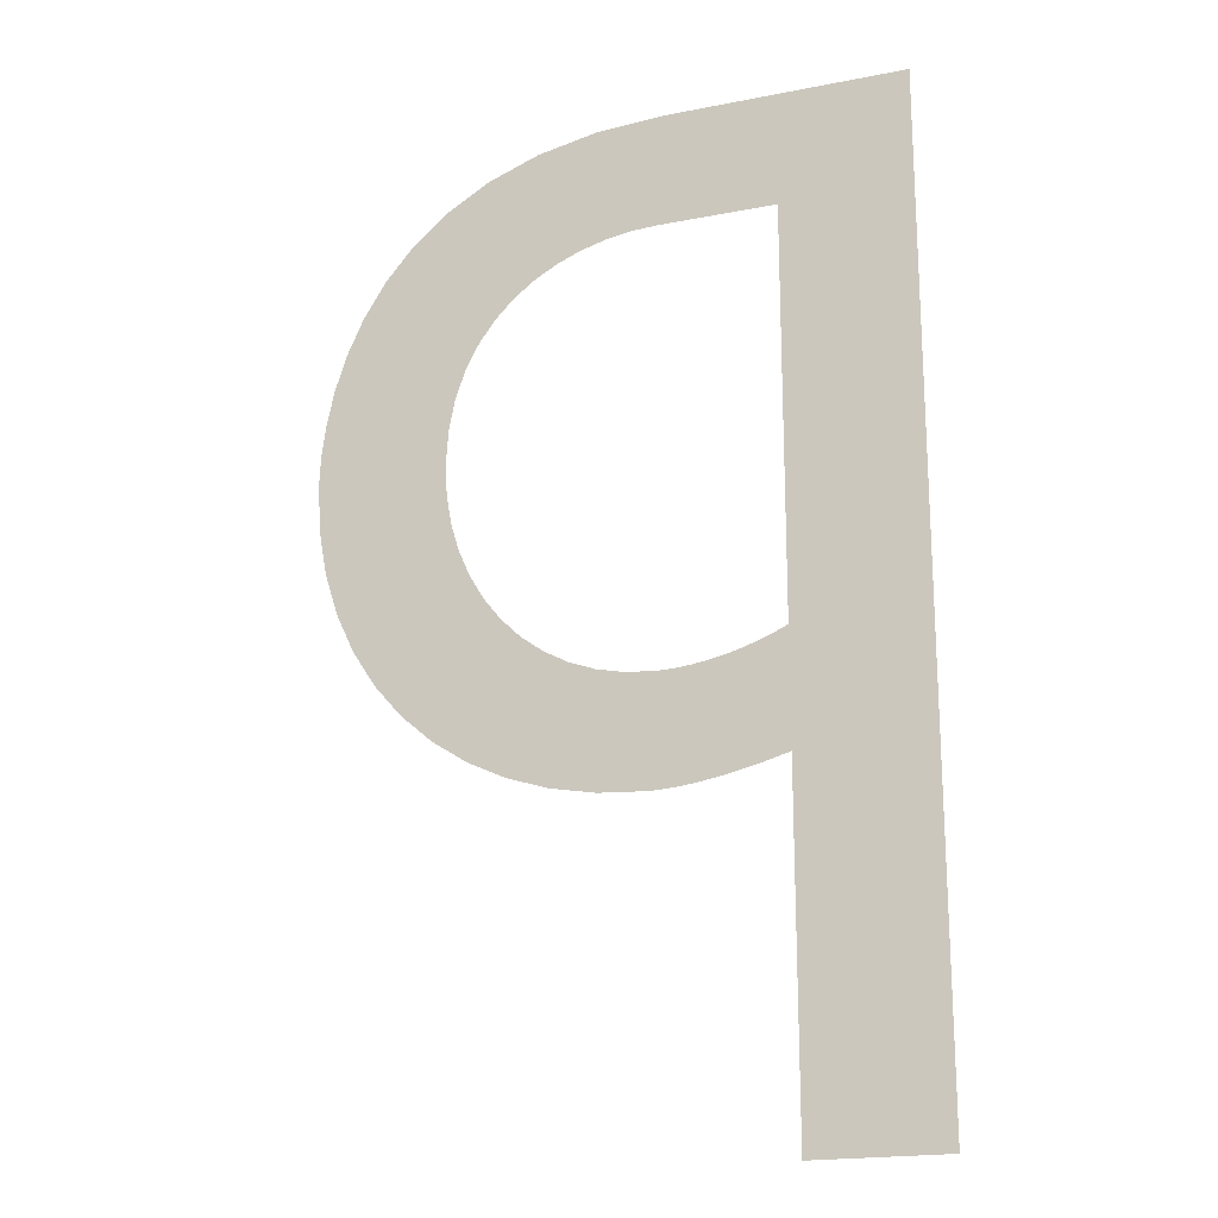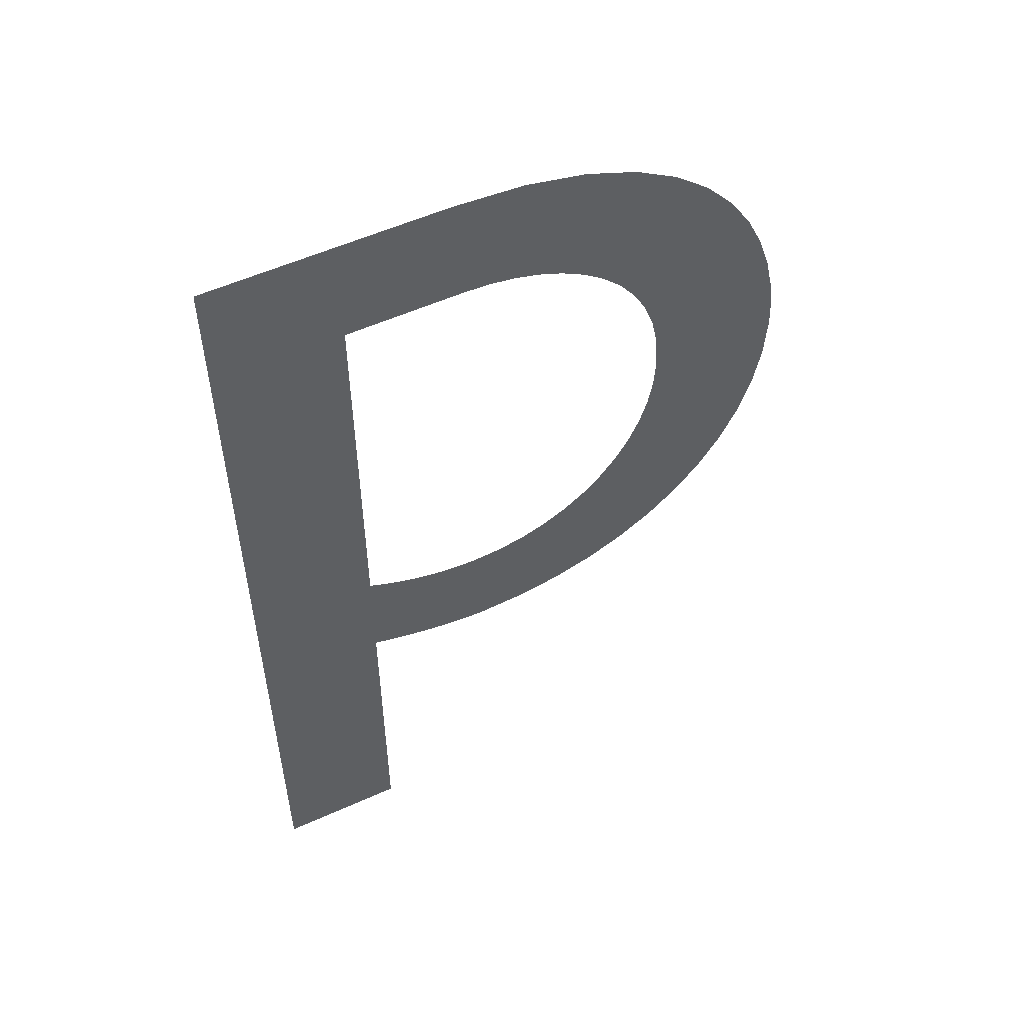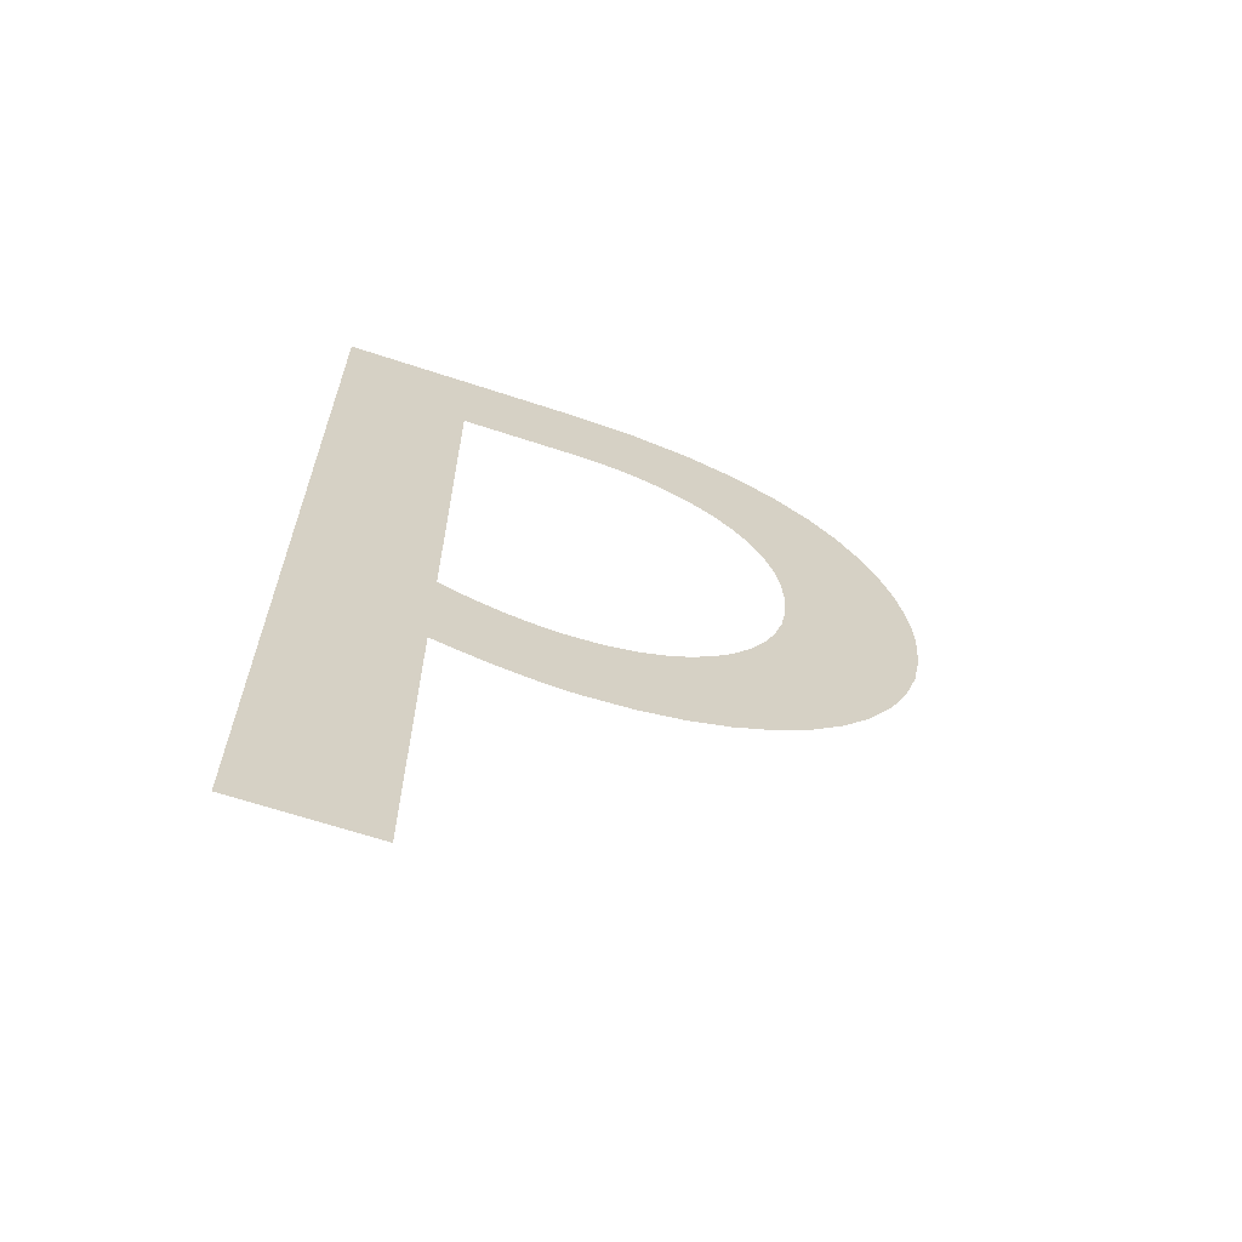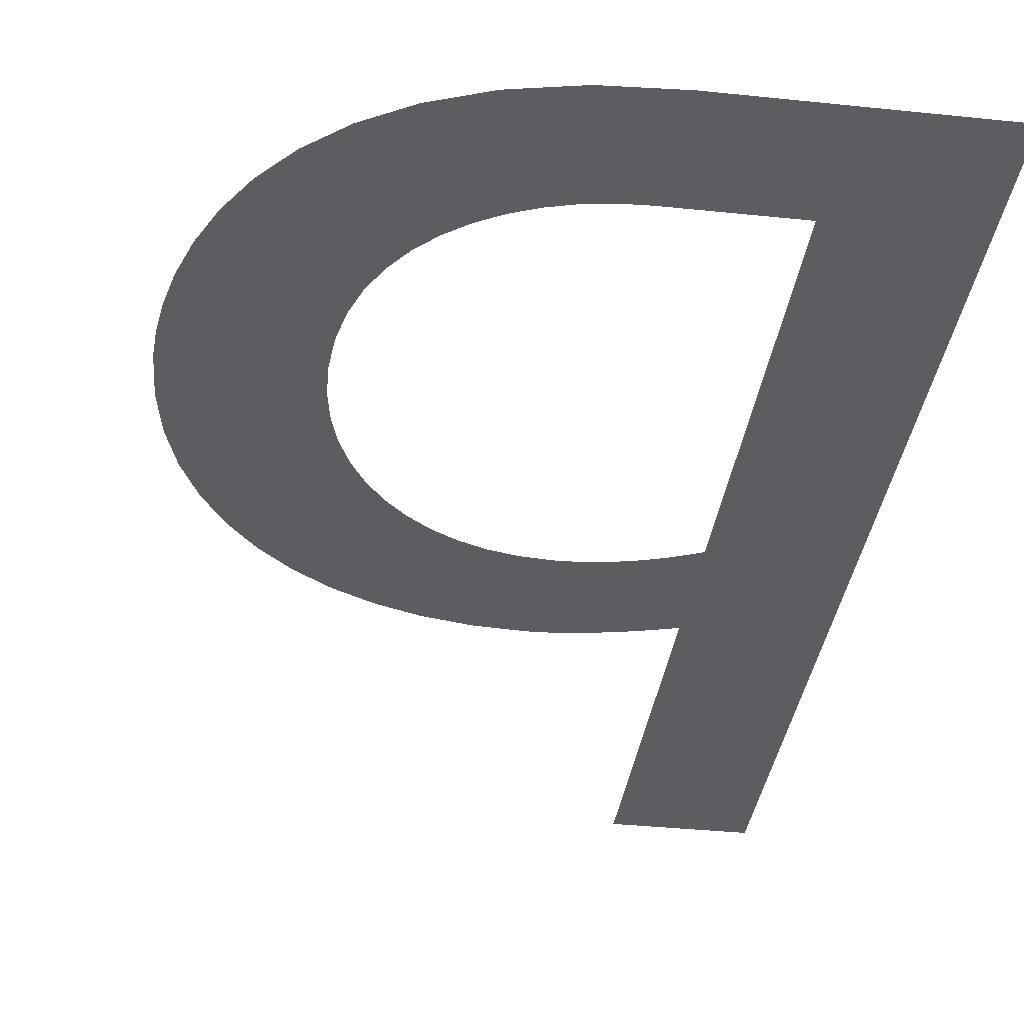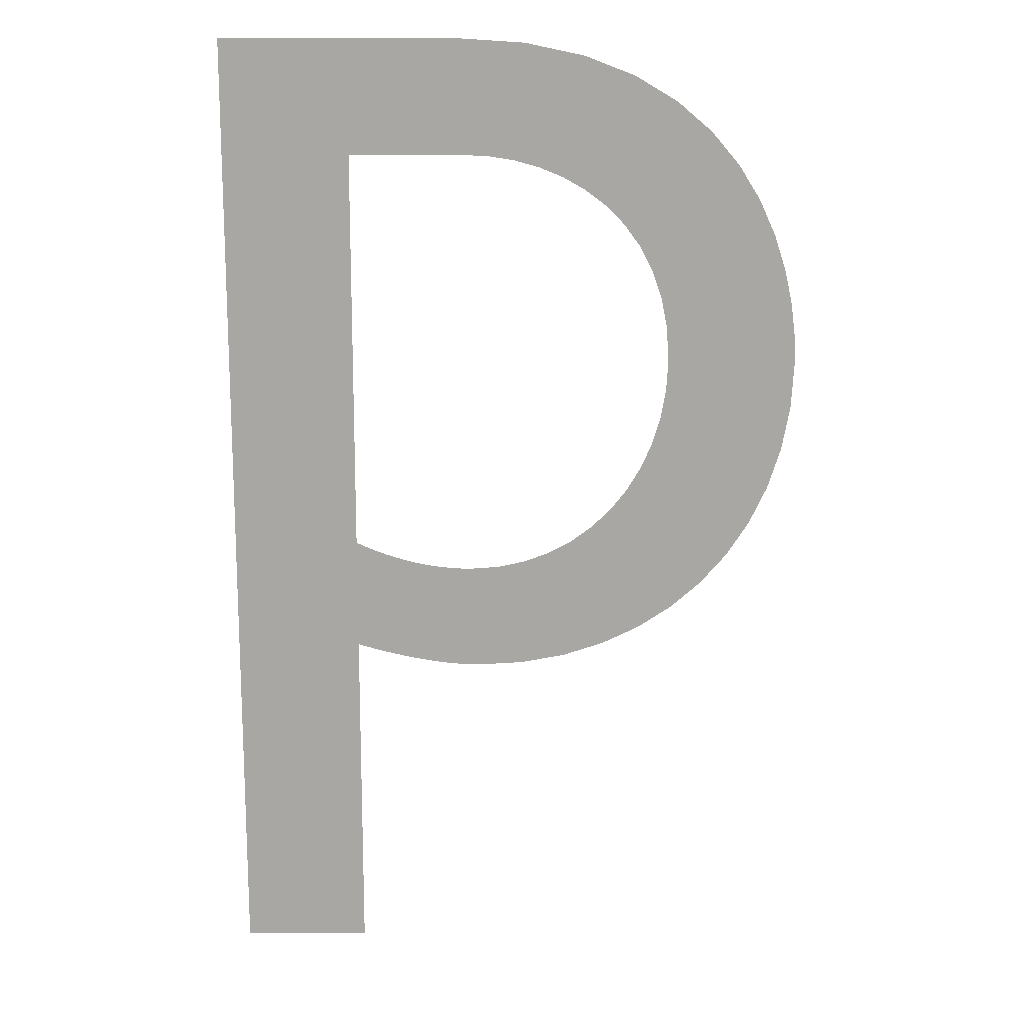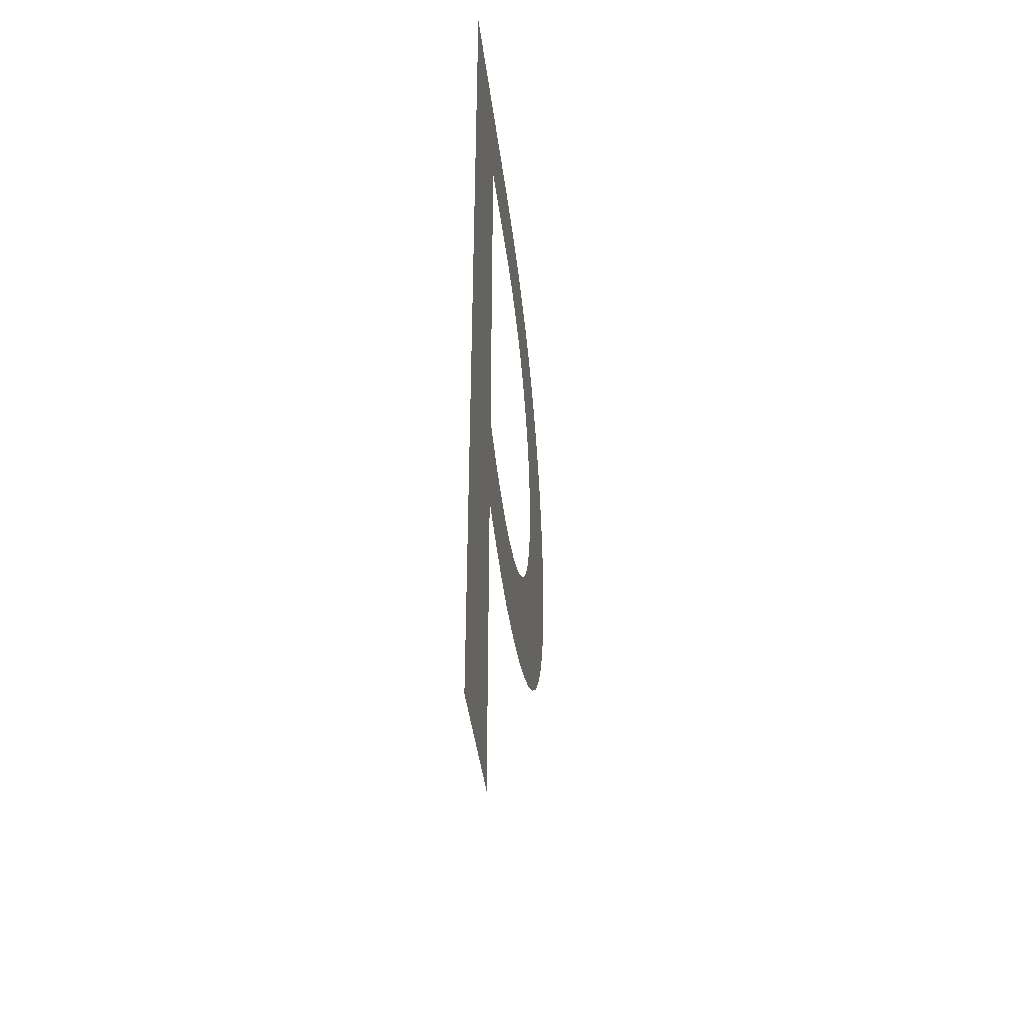
<metadata>
{"format":"obj","ext":"obj","renderer":"f3d","projection":"perspective","resolution":1024,"background":"white","views":[{"elev":-19.5,"azim":-159.8,"up":"+Y"},{"elev":54.8,"azim":-25.5,"up":"+Y"},{"elev":-65.9,"azim":-18.3,"up":"+Y"},{"elev":-36.1,"azim":172.2,"up":"+Z"},{"elev":15.5,"azim":-0.0,"up":"+Y"},{"elev":-44.6,"azim":-82.6,"up":"+Y"}]}
</metadata>
<code>
o Text.001_Text
v -0.354 -0.23 0
v -0.443 -0.23 0
v -0.443 0.449 0
v -0.279 0.449 0
v -0.2307 0.4459 0
v -0.1891 0.4371 -0
v -0.1537 0.4235 -0
v -0.124 0.4059 -0
v -0.09955 0.3851 -0
v -0.07988 0.362 -0
v -0.06452 0.3374 -0
v -0.053 0.3121 -0
v -0.04486 0.287 -0
v -0.03963 0.2629 -0
v -0.03683 0.2406 -0
v -0.036 0.221 -0
v -0.03795 0.1881 -0
v -0.04365 0.1571 -0
v -0.05292 0.1281 -0
v -0.06556 0.1014 0
v -0.08136 0.07706 0
v -0.1001 0.05538 0
v -0.1217 0.0365 0
v -0.1458 0.02063 0
v -0.1723 0.007953 0
v -0.2009 -0.001338 0
v -0.2316 -0.007053 0
v -0.264 -0.009 0
v -0.2704 -0.008876 0
v -0.2771 -0.008509 0
v -0.284 -0.007906 0
v -0.2911 -0.007074 0
v -0.2985 -0.00602 0
v -0.306 -0.00475 0
v -0.3137 -0.003272 0
v -0.3216 -0.001593 0
v -0.3295 0.000281 0
v -0.3376 0.002343 0
v -0.3458 0.004584 0
v -0.354 0.007 0
v -0.354 0.369 0
v -0.354 0.086 0
v -0.3472 0.08288 0
v -0.3403 0.08001 0
v -0.3334 0.07739 0
v -0.3264 0.07504 0
v -0.3194 0.07295 0
v -0.3124 0.07112 0
v -0.3053 0.06957 0
v -0.2982 0.0683 0
v -0.2911 0.0673 0
v -0.2841 0.06658 0
v -0.277 0.06614 0
v -0.27 0.066 0
v -0.2498 0.06741 0
v -0.2306 0.07151 0
v -0.2126 0.07814 0
v -0.196 0.08711 0
v -0.1809 0.09825 0
v -0.1674 0.1114 0
v -0.1556 0.1263 0
v -0.1456 0.1429 0
v -0.1377 0.1609 0
v -0.1318 0.1802 0
v -0.1282 0.2007 0
v -0.127 0.222 0
v -0.1285 0.2463 0
v -0.1329 0.2683 -0
v -0.1398 0.288 -0
v -0.1491 0.3054 -0
v -0.1603 0.3207 0
v -0.1734 0.3337 0
v -0.1879 0.3447 0
v -0.2036 0.3536 0
v -0.2202 0.3604 0
v -0.2375 0.3652 0
v -0.2552 0.3681 0
v -0.273 0.369 0
f 5 3 4
f 5 41 3
f 41 2 3
f 6 41 5
f 7 41 6
f 8 41 7
f 9 41 8
f 10 78 9
f 78 41 9
f 10 77 78
f 42 2 41
f 10 76 77
f 10 75 76
f 11 75 10
f 11 74 75
f 11 73 74
f 11 72 73
f 12 72 11
f 12 71 72
f 12 70 71
f 13 70 12
f 13 69 70
f 13 68 69
f 14 68 13
f 14 67 68
f 15 67 14
f 15 66 67
f 16 66 15
f 16 65 66
f 17 65 16
f 17 64 65
f 18 64 17
f 18 63 64
f 18 62 63
f 19 62 18
f 19 61 62
f 20 61 19
f 20 60 61
f 20 59 60
f 21 59 20
f 21 58 59
f 21 57 58
f 43 2 42
f 44 2 43
f 45 2 44
f 21 56 57
f 46 40 45
f 40 2 45
f 22 56 21
f 47 40 46
f 48 40 47
f 22 55 56
f 49 40 48
f 50 40 49
f 51 40 50
f 22 54 55
f 52 40 51
f 53 40 52
f 54 40 53
f 22 40 54
f 23 40 22
f 24 40 23
f 25 40 24
f 26 40 25
f 26 39 40
f 1 2 40
f 26 38 39
f 26 37 38
f 26 36 37
f 27 36 26
f 27 35 36
f 27 34 35
f 27 33 34
f 27 32 33
f 28 32 27
f 28 31 32
f 28 30 31
f 28 29 30

</code>
